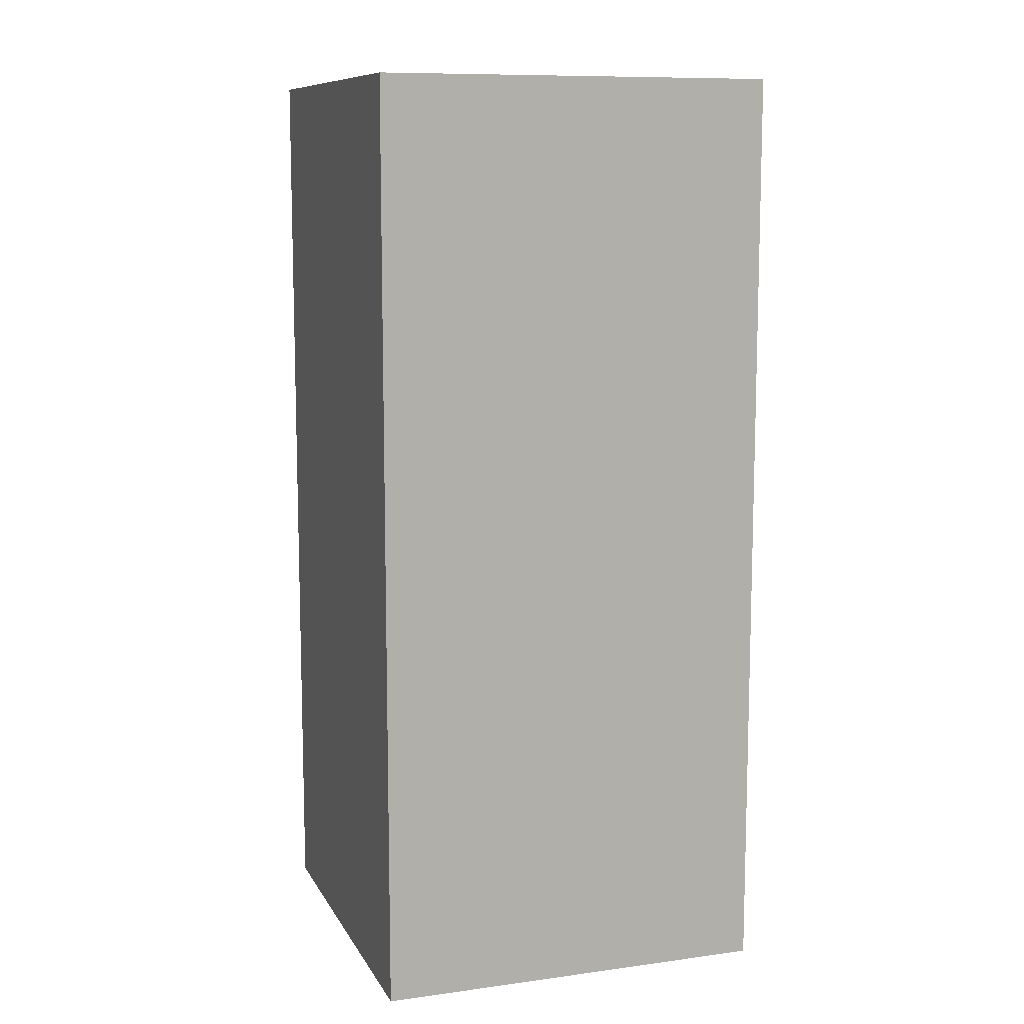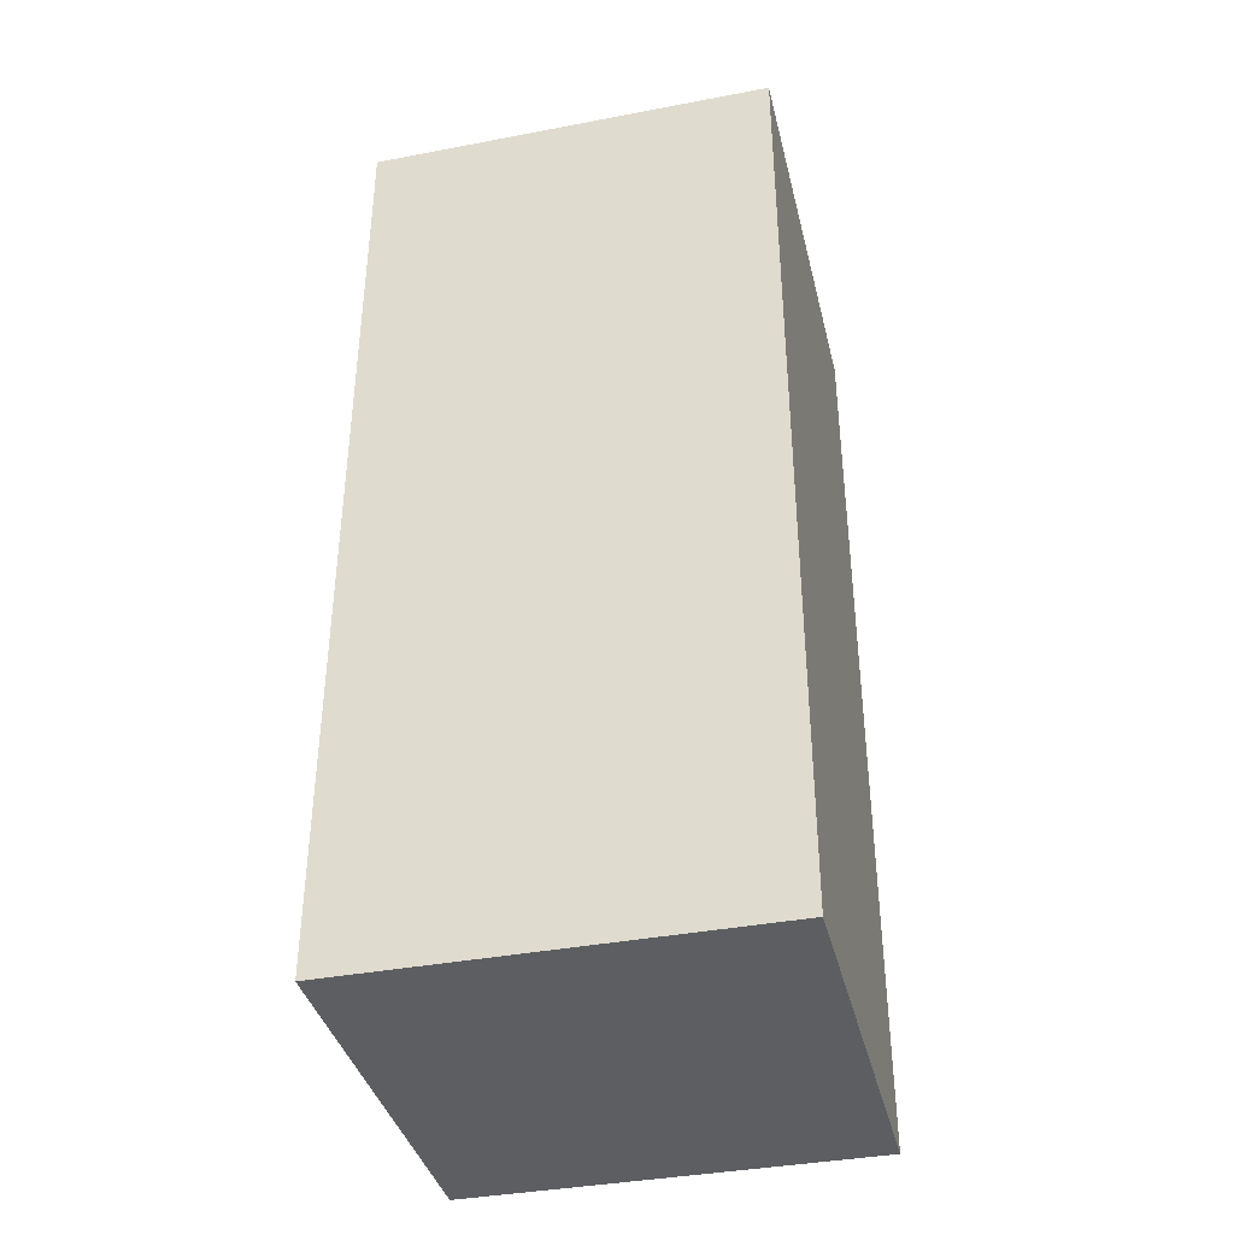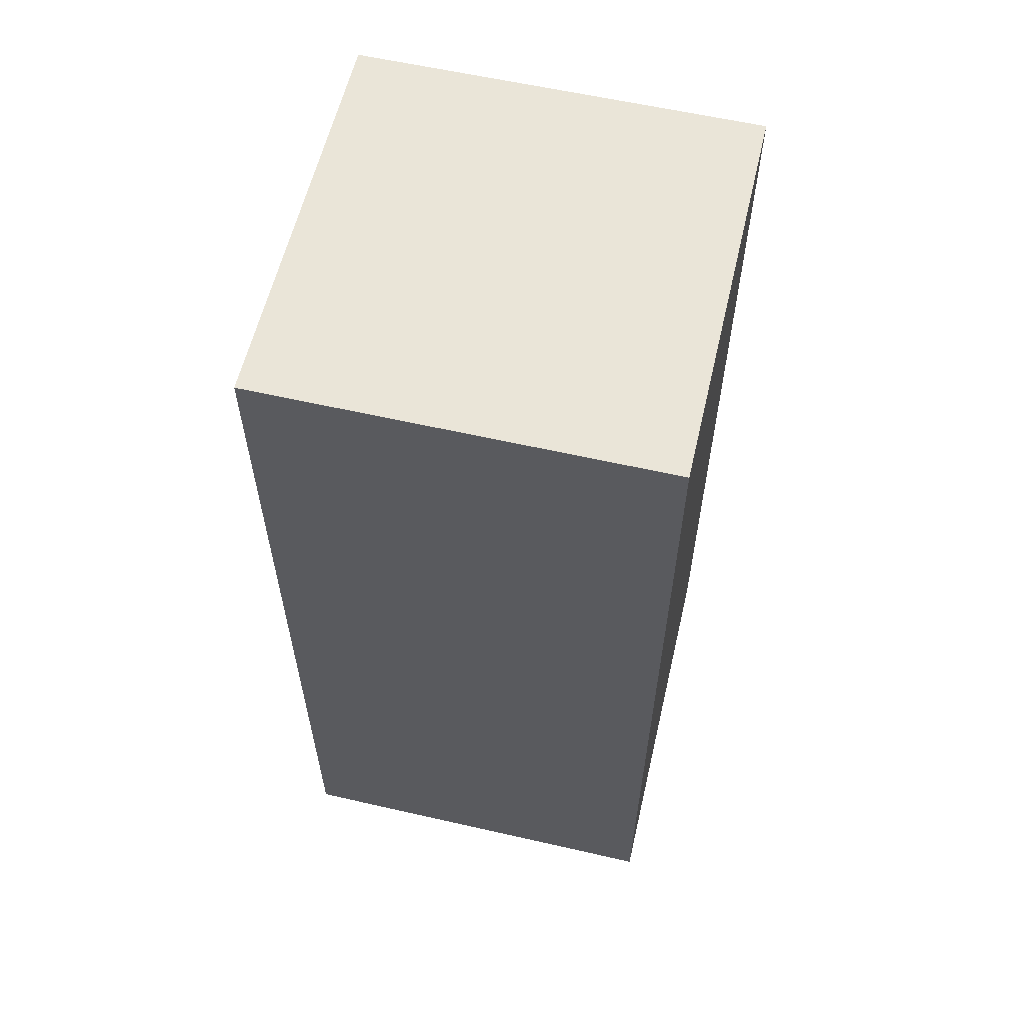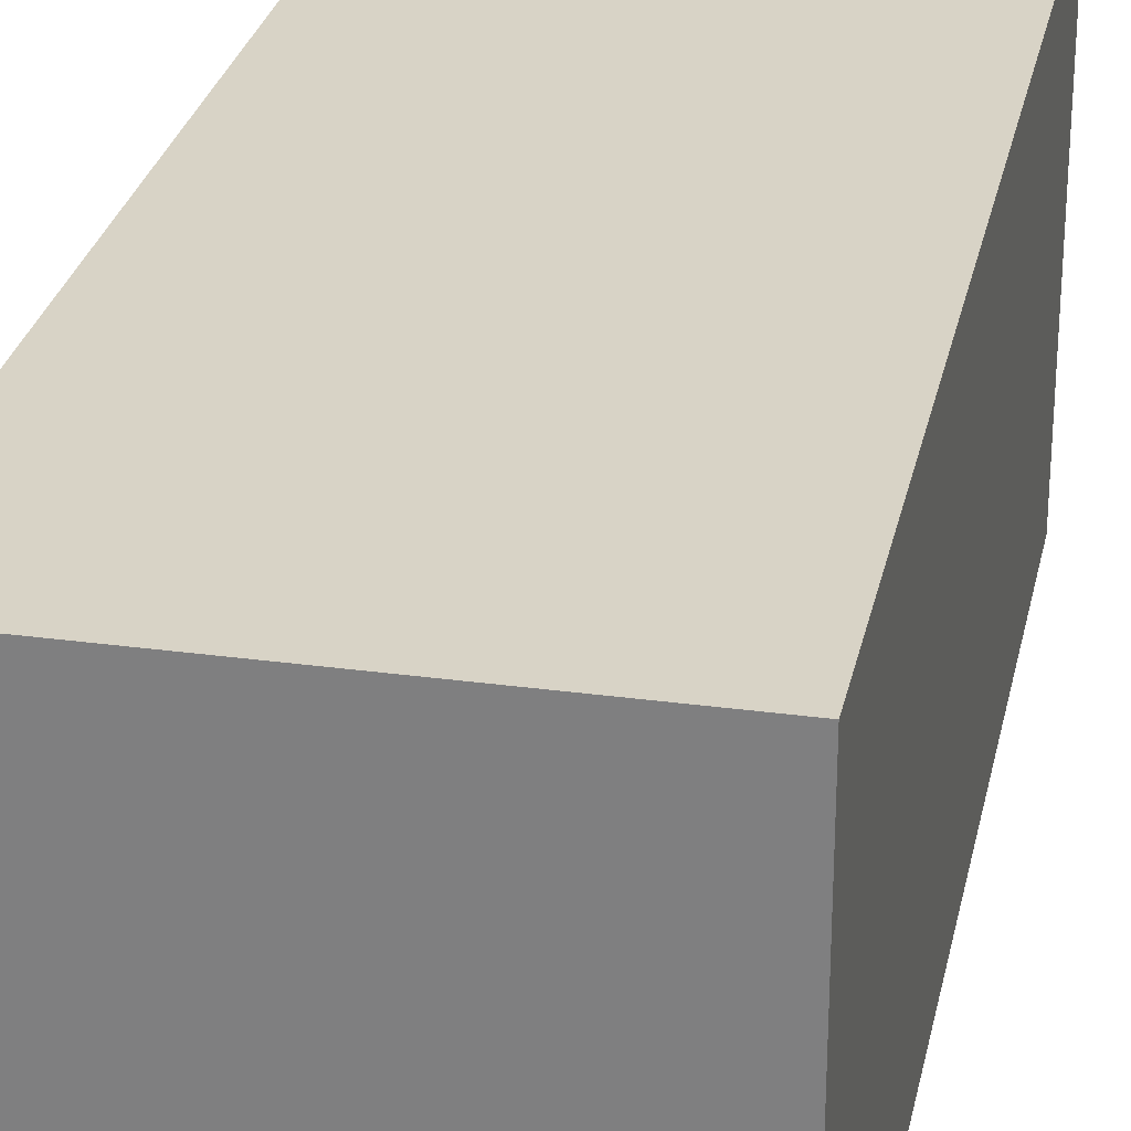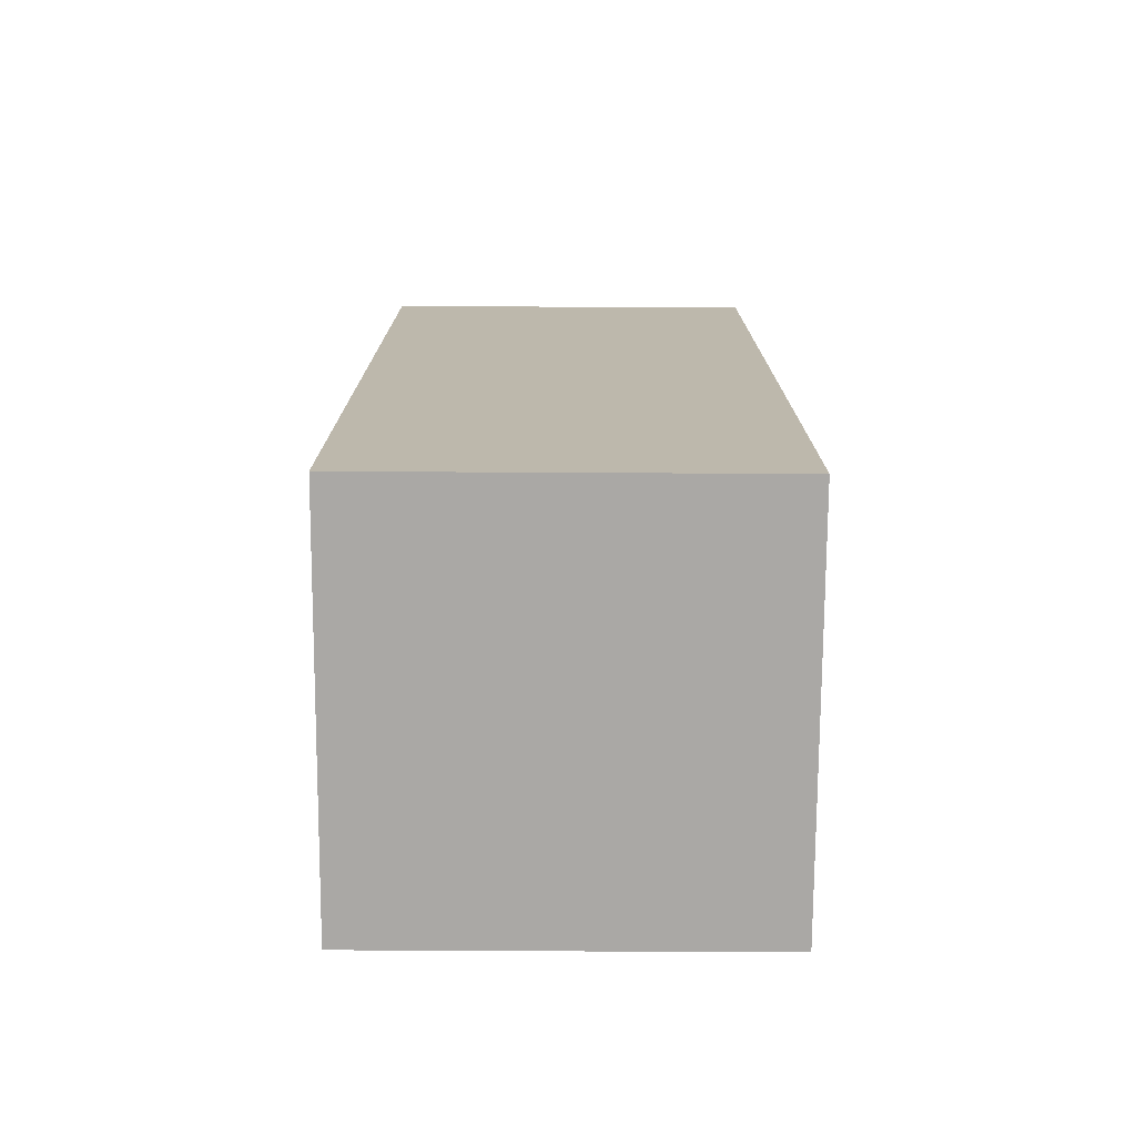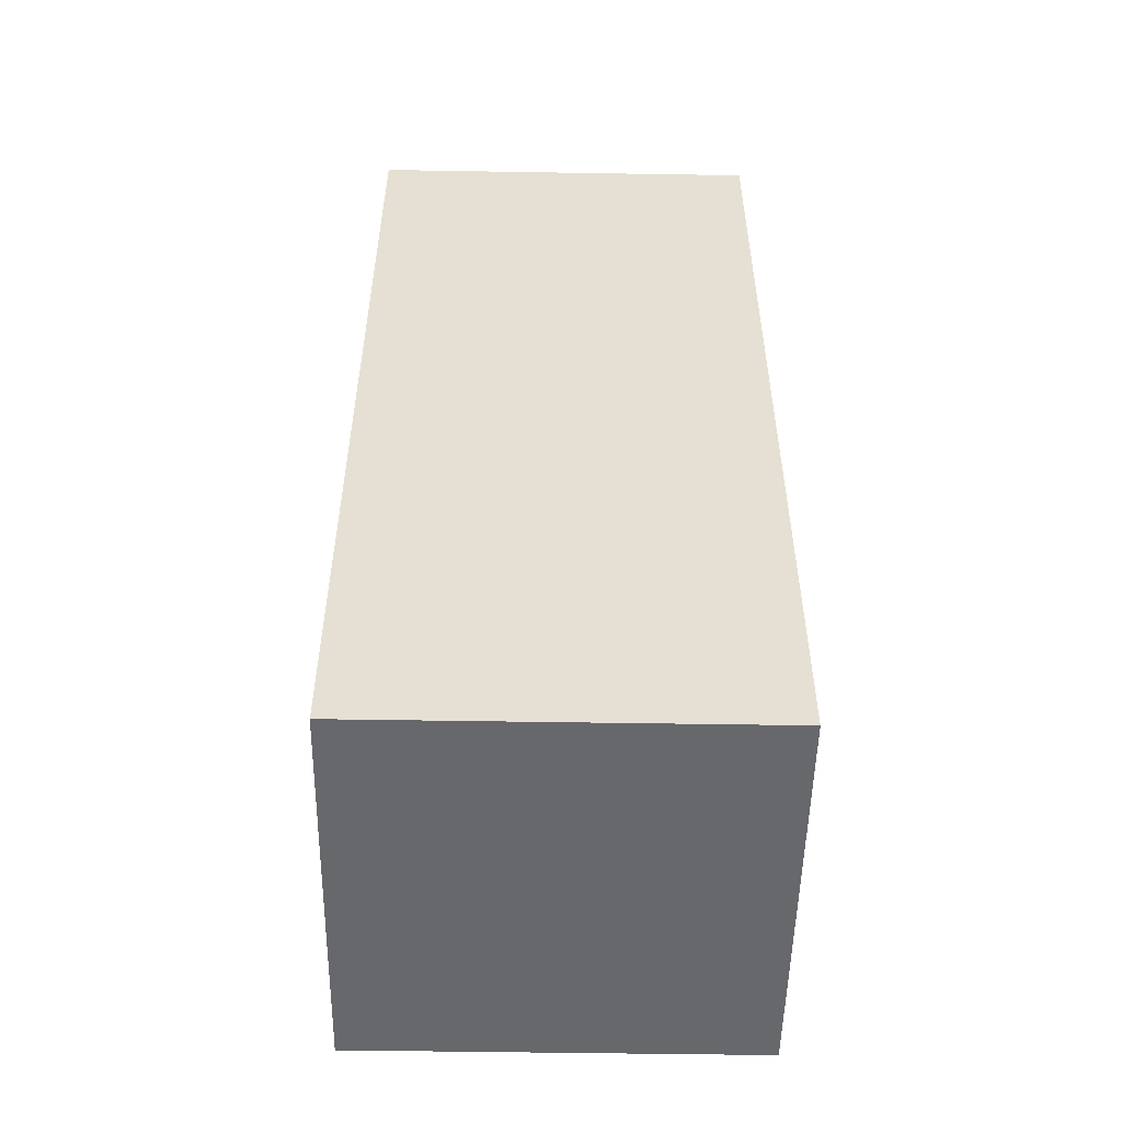
<metadata>
{"format":"obj","ext":"obj","renderer":"f3d","projection":"perspective","resolution":1024,"background":"white","views":[{"elev":10.2,"azim":-108.8,"up":"+Y"},{"elev":-38.5,"azim":-76.5,"up":"+Y"},{"elev":59.6,"azim":13.2,"up":"+Y"},{"elev":28.0,"azim":-168.3,"up":"+Z"},{"elev":-75.1,"azim":-0.3,"up":"+Y"},{"elev":-52.4,"azim":-1.0,"up":"+Y"}]}
</metadata>
<code>
o boot_right
v -0.1875 0.0625 0.1813
v 0.1875 0.0625 0.1812
v -0.1875 -0.8125 0.1813
v 0.1875 -0.8125 0.1812
v 0.1875 0.0625 -0.1938
v -0.1875 0.0625 -0.1937
v 0.1875 -0.8125 -0.1938
v -0.1875 -0.8125 -0.1937
f 4 7 5 2
f 3 4 2 1
f 8 3 1 6
f 7 8 6 5
f 6 1 2 5
f 7 4 3 8

</code>
